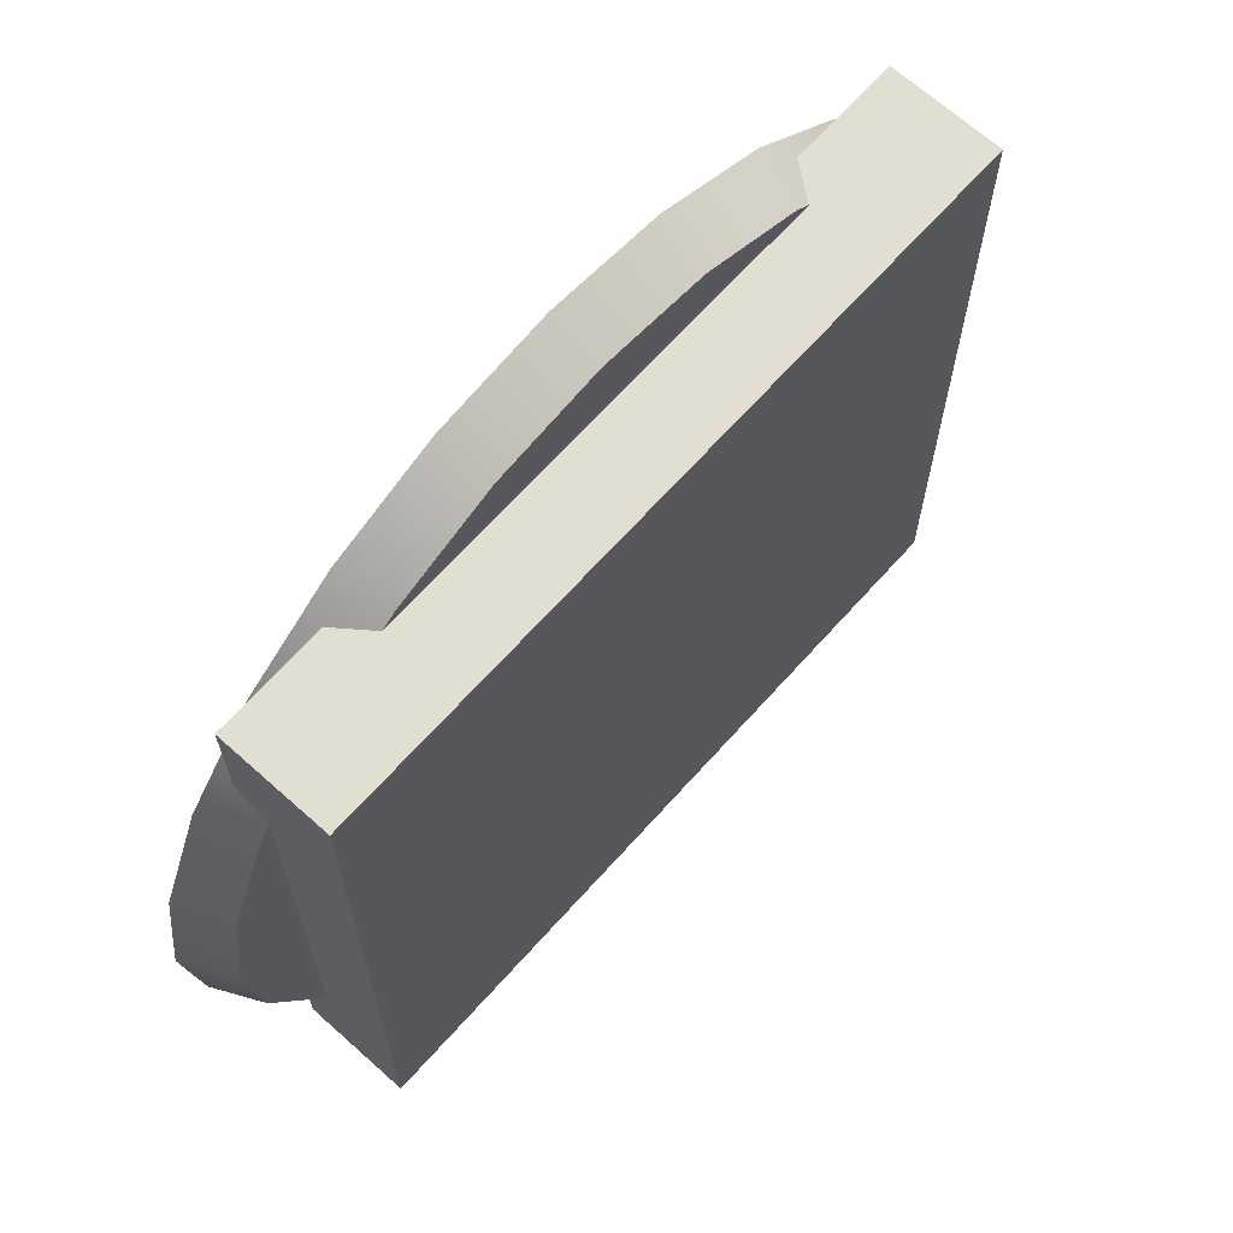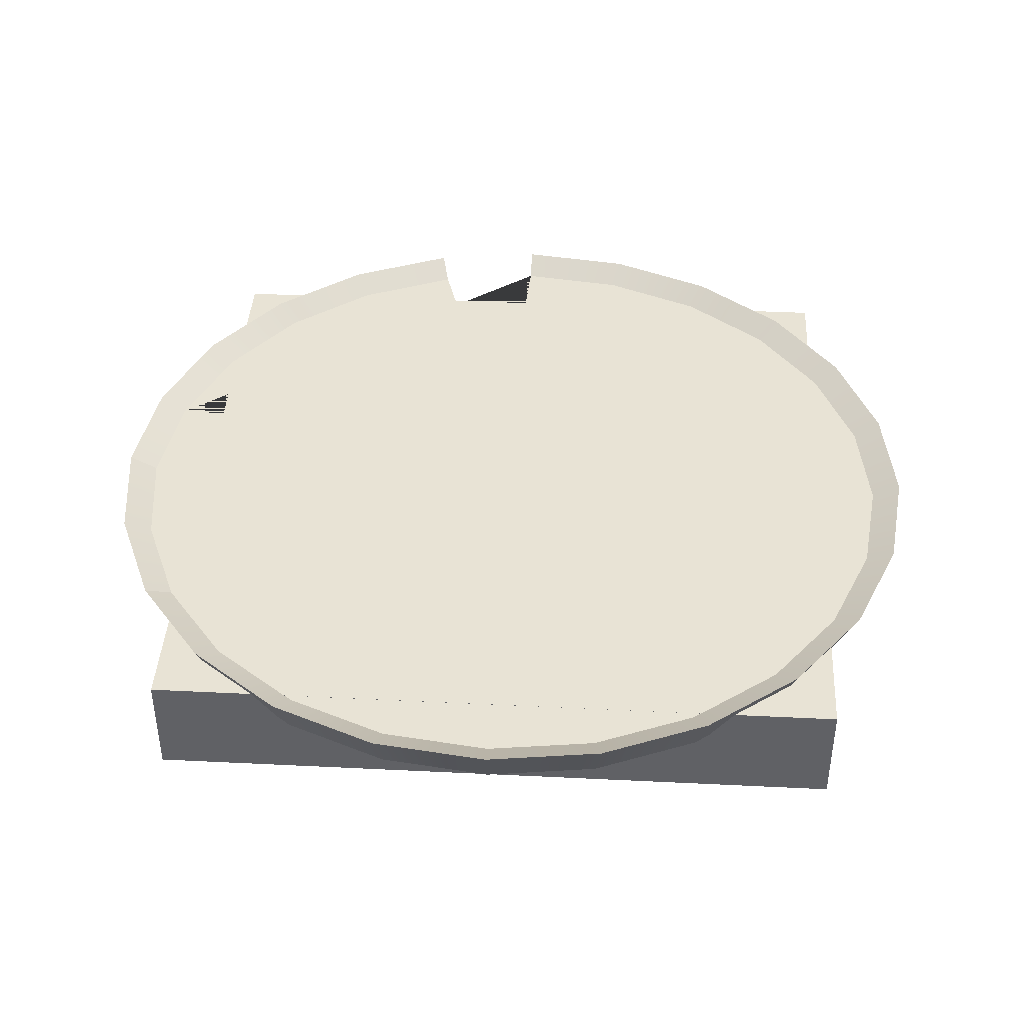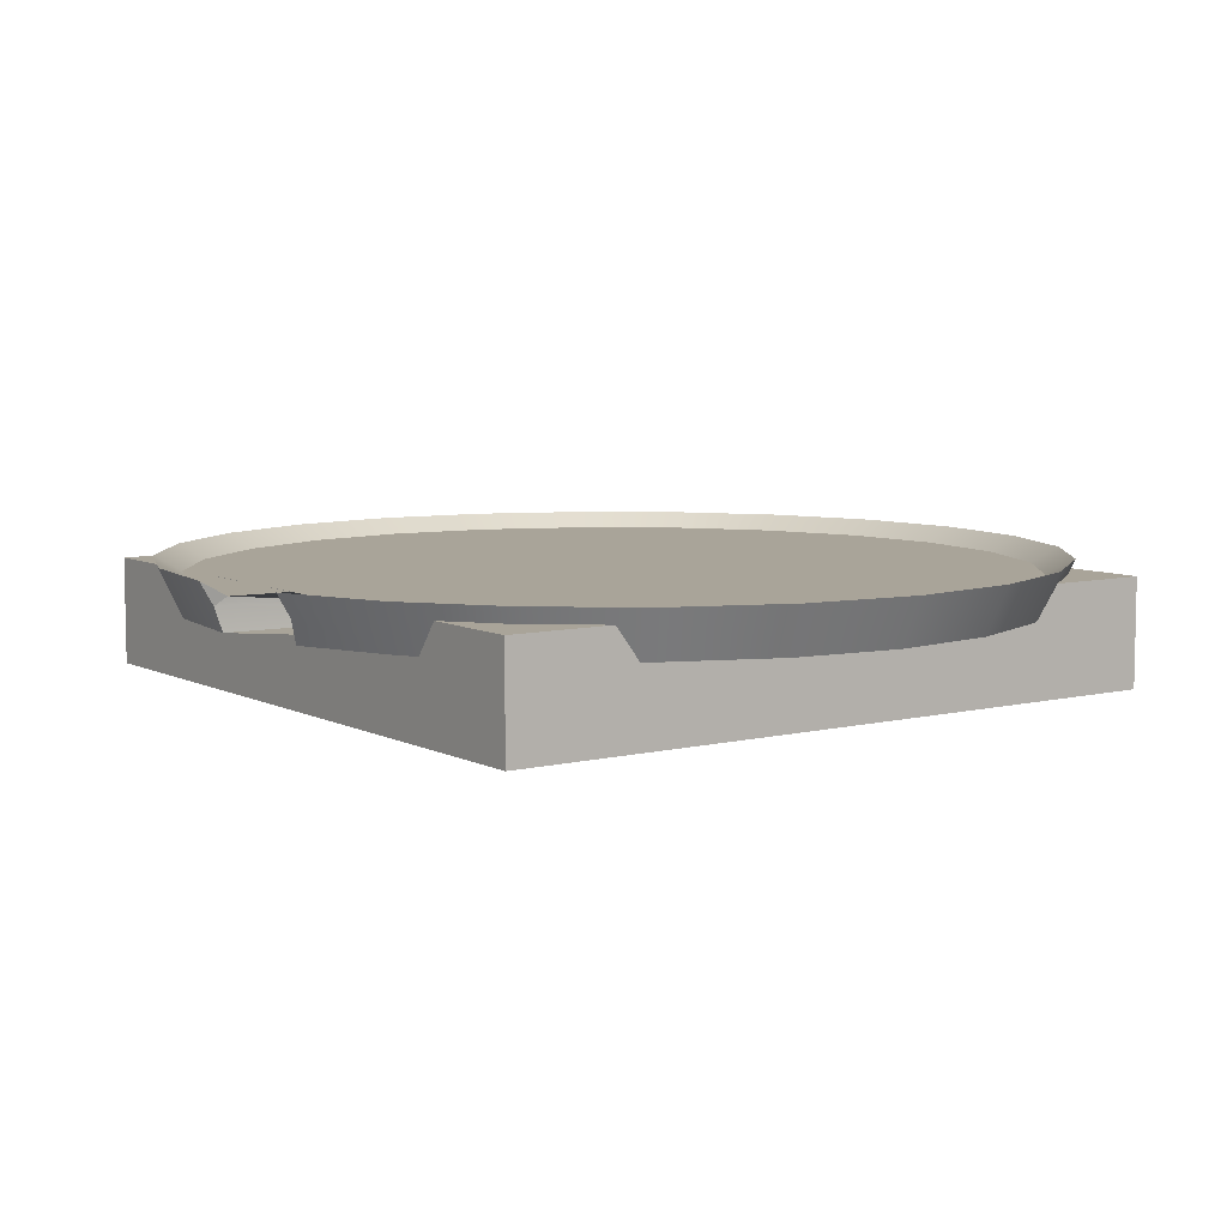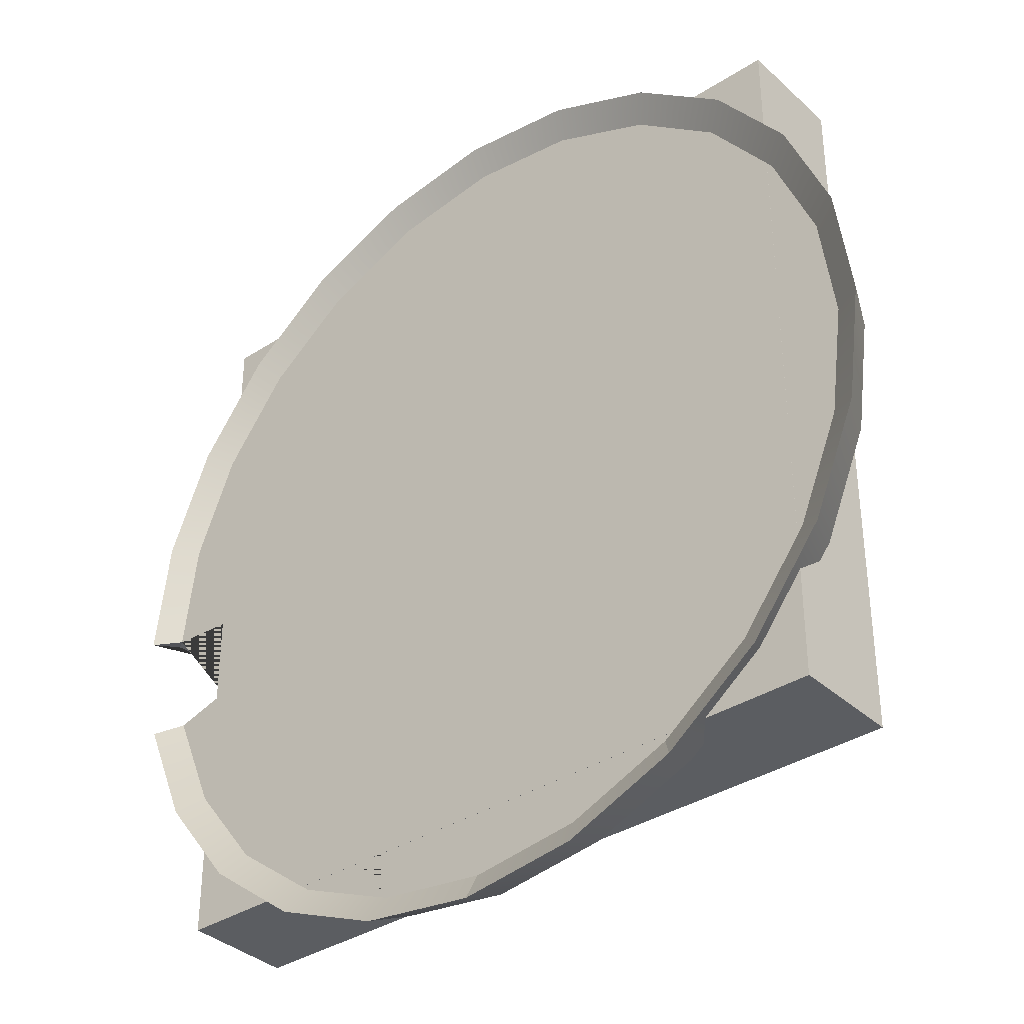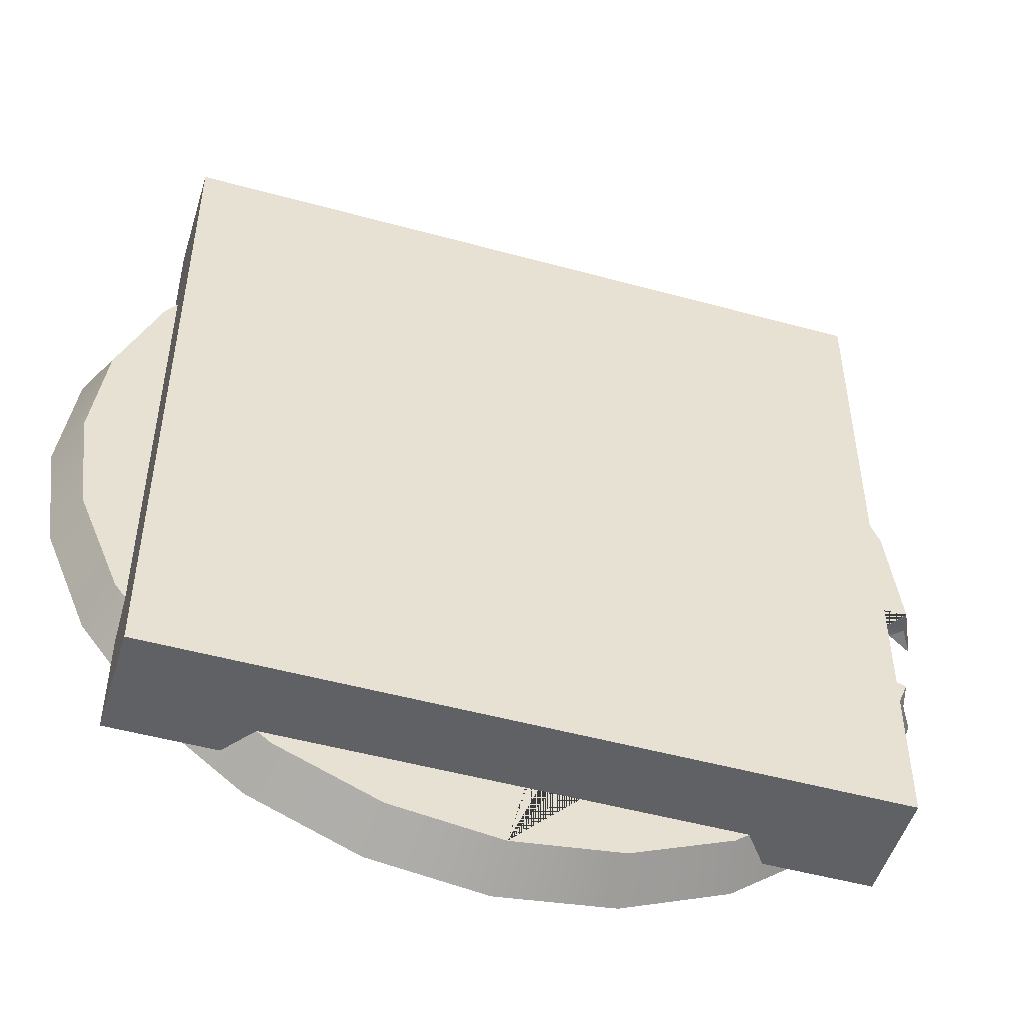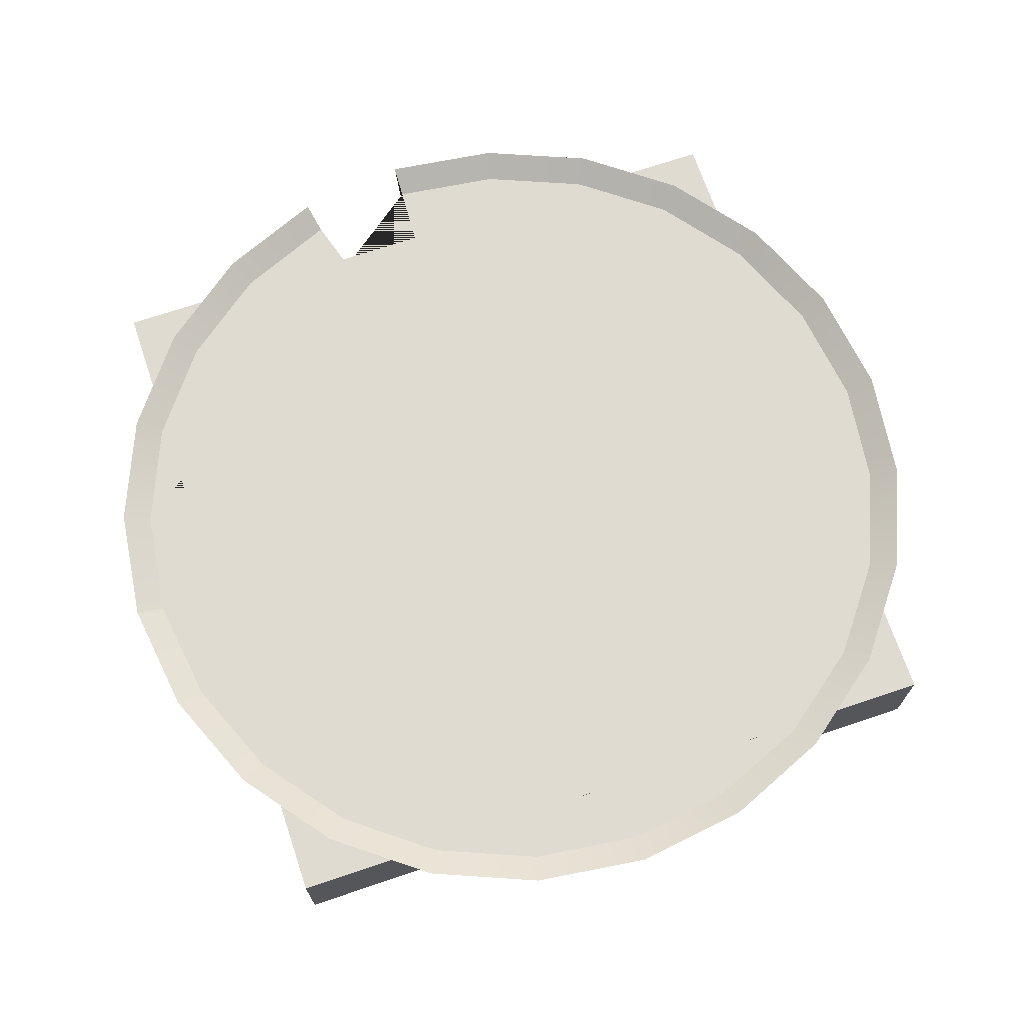
<metadata>
{"format":"obj","ext":"obj","renderer":"f3d","projection":"perspective","resolution":1024,"background":"white","views":[{"elev":67.5,"azim":-48.1,"up":"+Z"},{"elev":41.3,"azim":-86.6,"up":"+Y"},{"elev":7.3,"azim":144.7,"up":"+Y"},{"elev":-36.0,"azim":-139.8,"up":"+Z"},{"elev":-50.2,"azim":-16.8,"up":"+Z"},{"elev":70.1,"azim":-108.7,"up":"+Y"}]}
</metadata>
<code>
o lilypad
v -0 -0.000542 -2.314
v 0.599 -0.000542 -2.235
v 1.157 -0.000542 -2.004
v 1.636 -0.000542 -1.636
v 2.004 -0.000542 -1.157
v 2.235 -0.000543 -0.599
v 2.314 -0.000542 -0
v 2.235 -0.000542 0.599
v 2.004 -0.000542 1.157
v 1.636 -0.000542 1.636
v 1.157 -0.000542 2.004
v 0.599 -0.000542 2.235
v -0 -0.000542 2.314
v -0.599 -0.000542 2.235
v -1.157 -0.000542 2.004
v -1.636 -0.000542 1.636
v -2.004 -0.000542 1.157
v -2.235 -0.000542 0.599
v -2.314 -0.000542 -0
v -2.235 -0.000542 -0.599
v -2.004 -0.000542 -1.157
v -1.636 -0.000542 -1.636
v -1.157 -0.000542 -2.004
v -0.599 -0.000542 -2.235
v 0.5309 -0.000543 -0.09784
v -0.002245 -0.1796 -2.345
v 0.6048 -0.1796 -2.265
v 0.6359 0.08535 -2.385
v -0.003358 0.08535 -2.469
v 1.171 -0.1796 -2.031
v 1.232 0.08535 -2.138
v 1.656 -0.1796 -1.658
v 1.743 0.08535 -1.746
v 2.029 -0.1796 -1.173
v 2.136 0.08535 -1.234
v 2.263 -0.1796 -0.6068
v 2.382 0.08535 -0.6388
v 2.299 -0.04711 -0.6231
v 0.5228 -0.1796 -0.09647
v 2.343 -0.1796 0.000282
v 2.383 -0.04711 0.01611
v 2.263 -0.1796 0.6074
v 2.382 0.08535 0.6397
v 2.467 0.08535 0.000487
v 2.029 -0.1796 1.173
v 2.136 0.08535 1.235
v 1.656 -0.1796 1.659
v 1.743 0.08535 1.747
v 1.171 -0.1796 2.032
v 1.232 0.08535 2.139
v 0.6048 -0.1796 2.266
v 0.6359 0.08535 2.386
v -0.002245 -0.1796 2.346
v -0.003358 0.08535 2.47
v -0.6093 -0.1796 2.266
v -0.6426 0.08535 2.386
v -1.175 -0.1796 2.032
v -1.238 0.08535 2.139
v -1.661 -0.1796 1.659
v -1.75 0.08535 1.747
v -2.034 -0.1796 1.173
v -2.142 0.08535 1.235
v -2.268 -0.1796 0.6074
v -2.389 0.08535 0.6397
v -2.348 -0.1796 0.000282
v -2.473 0.08535 0.000487
v -2.268 -0.1796 -0.6068
v -2.389 0.08535 -0.6388
v -2.034 -0.1796 -1.173
v -2.142 0.08535 -1.234
v -1.661 -0.1796 -1.658
v -1.75 0.08535 -1.746
v -1.175 -0.1796 -2.031
v -1.238 0.08535 -2.138
v -0.6093 -0.1796 -2.265
v -0.6426 0.08535 -2.385
v 0.5495 -0.0471 -0.1014
v 0.6359 0.08535 -2.385
v -0.003358 0.08535 -2.469
v 1.232 0.08535 -2.138
v 1.743 0.08535 -1.746
v 2.136 0.08535 -1.234
v 2.382 0.08535 -0.6388
v 2.382 0.08535 0.6397
v 2.467 0.08535 0.000487
v 2.136 0.08535 1.235
v 1.743 0.08535 1.747
v 1.232 0.08535 2.139
v 0.6359 0.08535 2.386
v -0.003358 0.08535 2.47
v -0.6426 0.08535 2.386
v -1.238 0.08535 2.139
v -1.75 0.08535 1.747
v -2.142 0.08535 1.235
v -2.389 0.08535 0.6397
v -2.473 0.08535 0.000487
v -2.389 0.08535 -0.6388
v -2.142 0.08535 -1.234
v -1.75 0.08535 -1.746
v -1.238 0.08535 -2.138
v -0.6426 0.08535 -2.385
f 7 41 77 25
f 6 5 82 83
f 5 4 81 82
f 4 3 80 81
f 26 27 30 32 34 36 39 40 42 45 47 49 51 53 55 57 59 61 63 65 67 69 71 73 75
f 3 2 78 80
f 2 1 79 78
f 24 1 79 101
f 23 24 101 100
f 23 22 99 100
f 22 21 98 99
f 2 1 24 23 22 21 20 19 18 17 16 15 14 13 12 11 10 9 8 7 25 6 5 4 3
f 21 20 97 98
f 20 19 96 97
f 6 83 37
f 19 18 95 96
f 18 17 94 95
f 17 16 93 94
f 7 41 85
f 16 15 92 93
f 15 14 91 92
f 14 13 90 91
f 6 38 83
f 13 12 89 90
f 7 44 85
f 12 11 88 89
f 11 10 87 88
f 25 77 38 6
f 10 9 86 87
f 9 8 84 86
f 26 29 28 27
f 27 28 31 30
f 30 31 33 32
f 32 33 35 34
f 34 35 37 38 36
f 40 41 44 43 42
f 42 43 46 45
f 45 46 48 47
f 47 48 50 49
f 49 50 52 51
f 51 52 54 53
f 53 54 56 55
f 55 56 58 57
f 57 58 60 59
f 59 60 62 61
f 61 62 64 63
f 63 64 66 65
f 65 66 68 67
f 67 68 70 69
f 69 70 72 71
f 71 72 74 73
f 73 74 76 75
f 75 76 29 26
f 39 77 41 40
f 36 38 77 39
f 33 35 82 81
f 46 48 87 86
f 56 58 92 91
f 66 68 97 96
f 29 76 101 79
f 28 31 80 78
f 44 43 84 85
f 52 54 90 89
f 62 64 95 94
f 72 74 100 99
f 35 37 83 82
f 48 50 88 87
f 58 60 93 92
f 68 70 98 97
f 31 33 81 80
f 43 46 86 84
f 29 28 78 79
f 54 56 91 90
f 64 66 96 95
f 76 74 100 101
f 50 52 89 88
f 60 62 94 93
f 70 72 99 98
f 8 7 85 84
o UCX_lilypad_00
v -1.973 -0.6 1.973
v -1.973 0 1.973
v -1.973 -0.6 -1.973
v -1.973 0 -1.973
v 1.973 -0.6 1.973
v 1.973 0 1.973
v 1.973 -0.6 -1.973
v 1.973 0 -1.973
f 102 103 105 104
f 104 105 109 108
f 108 109 107 106
f 106 107 103 102
f 104 108 106 102
f 109 105 103 107

</code>
